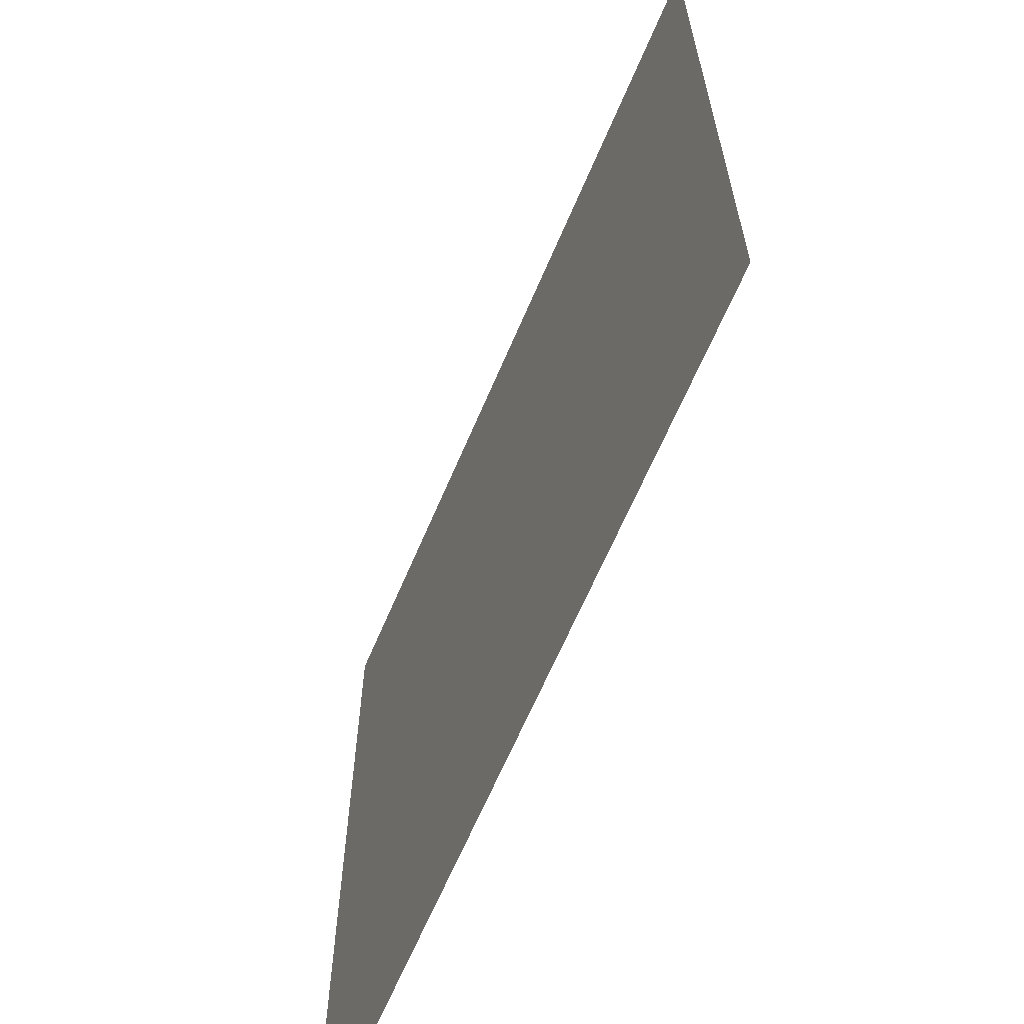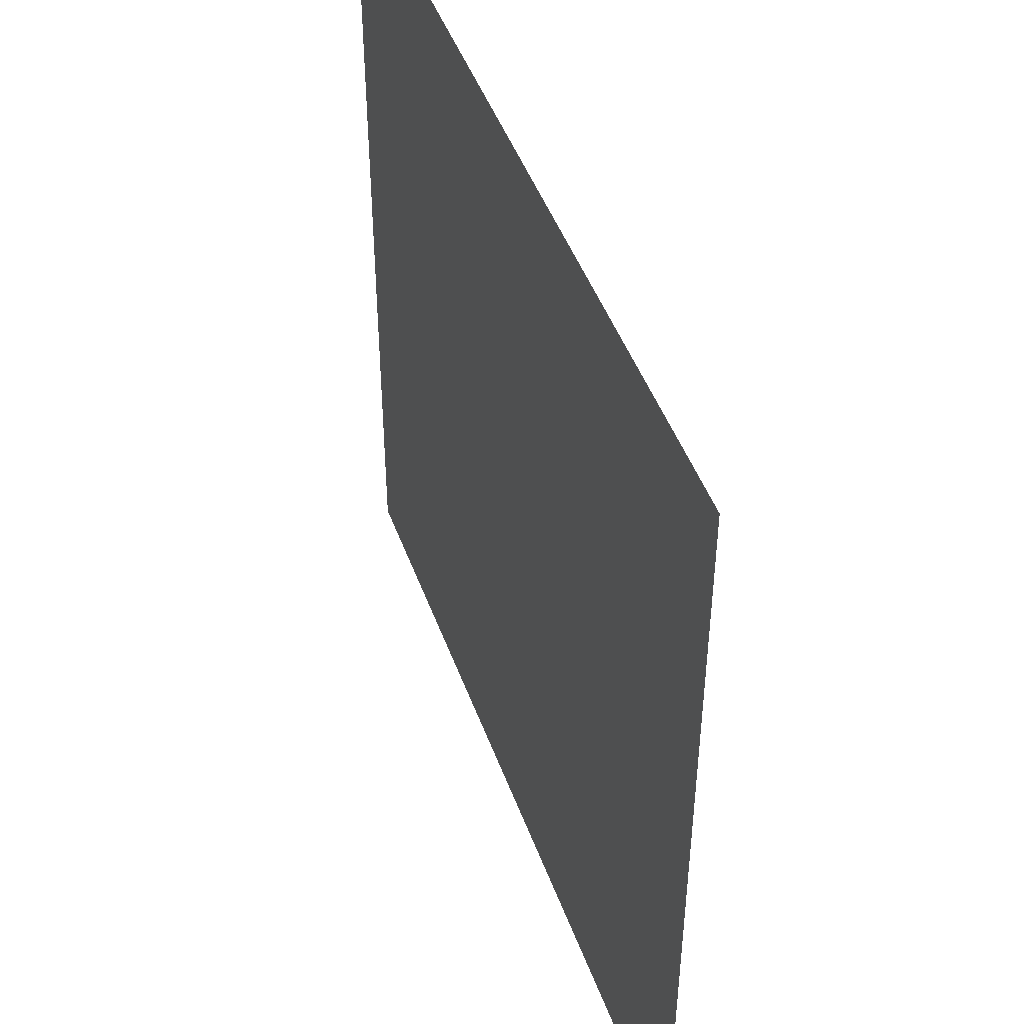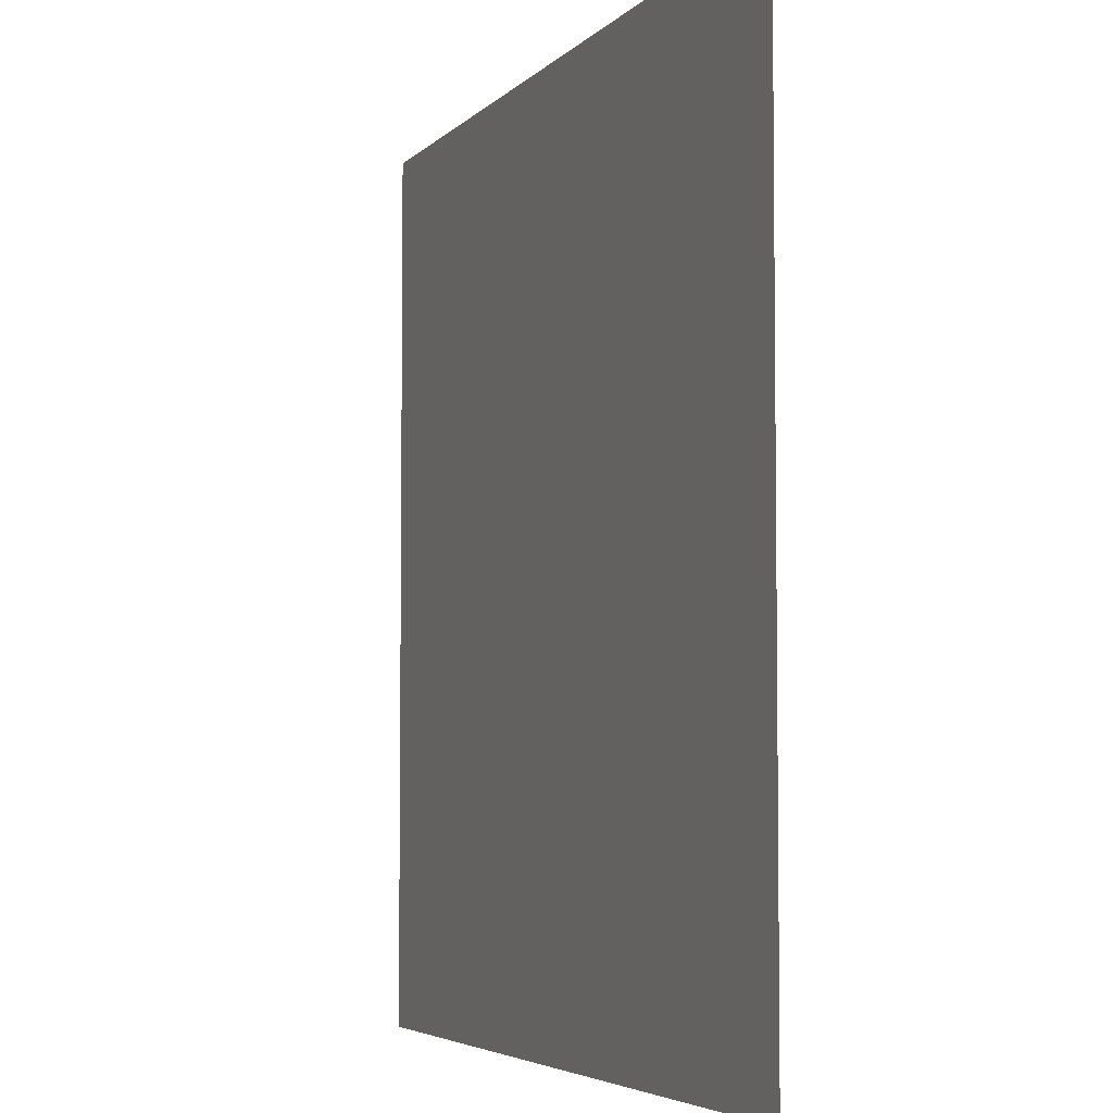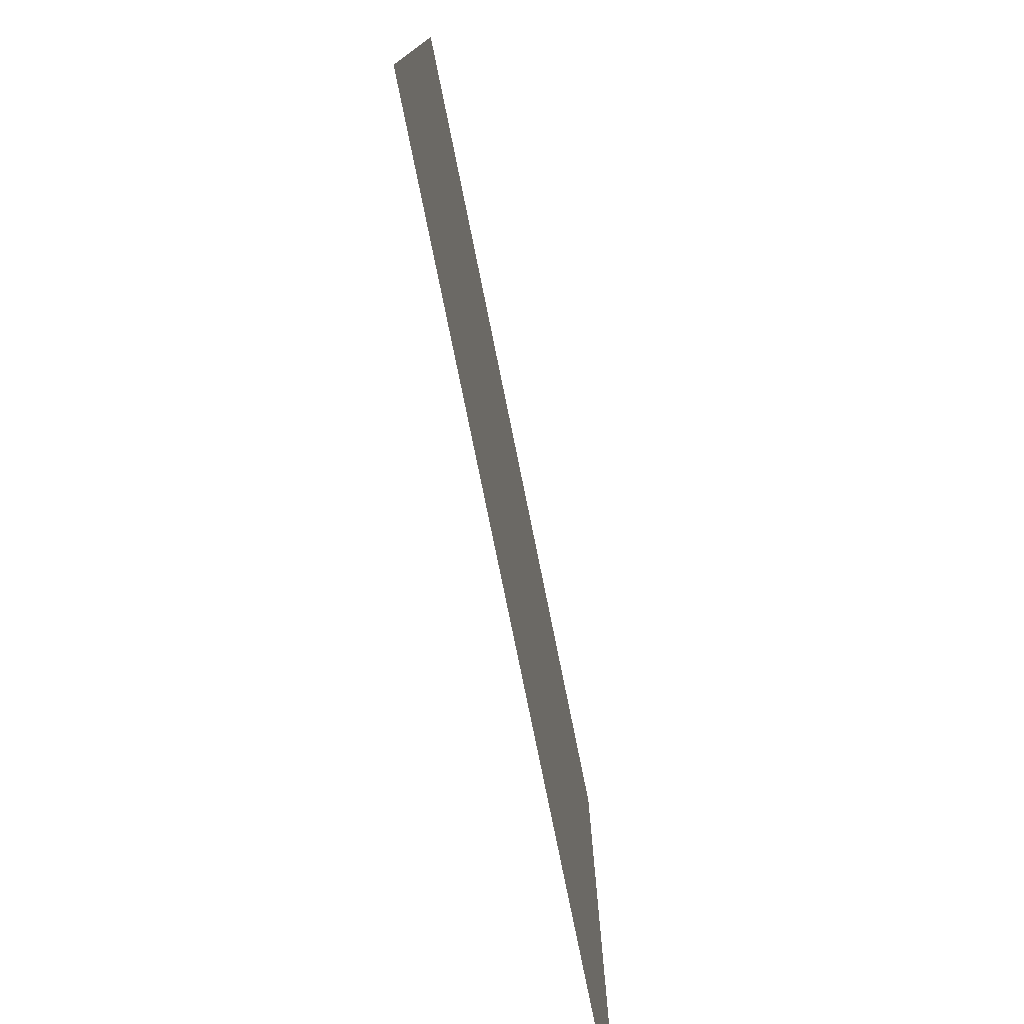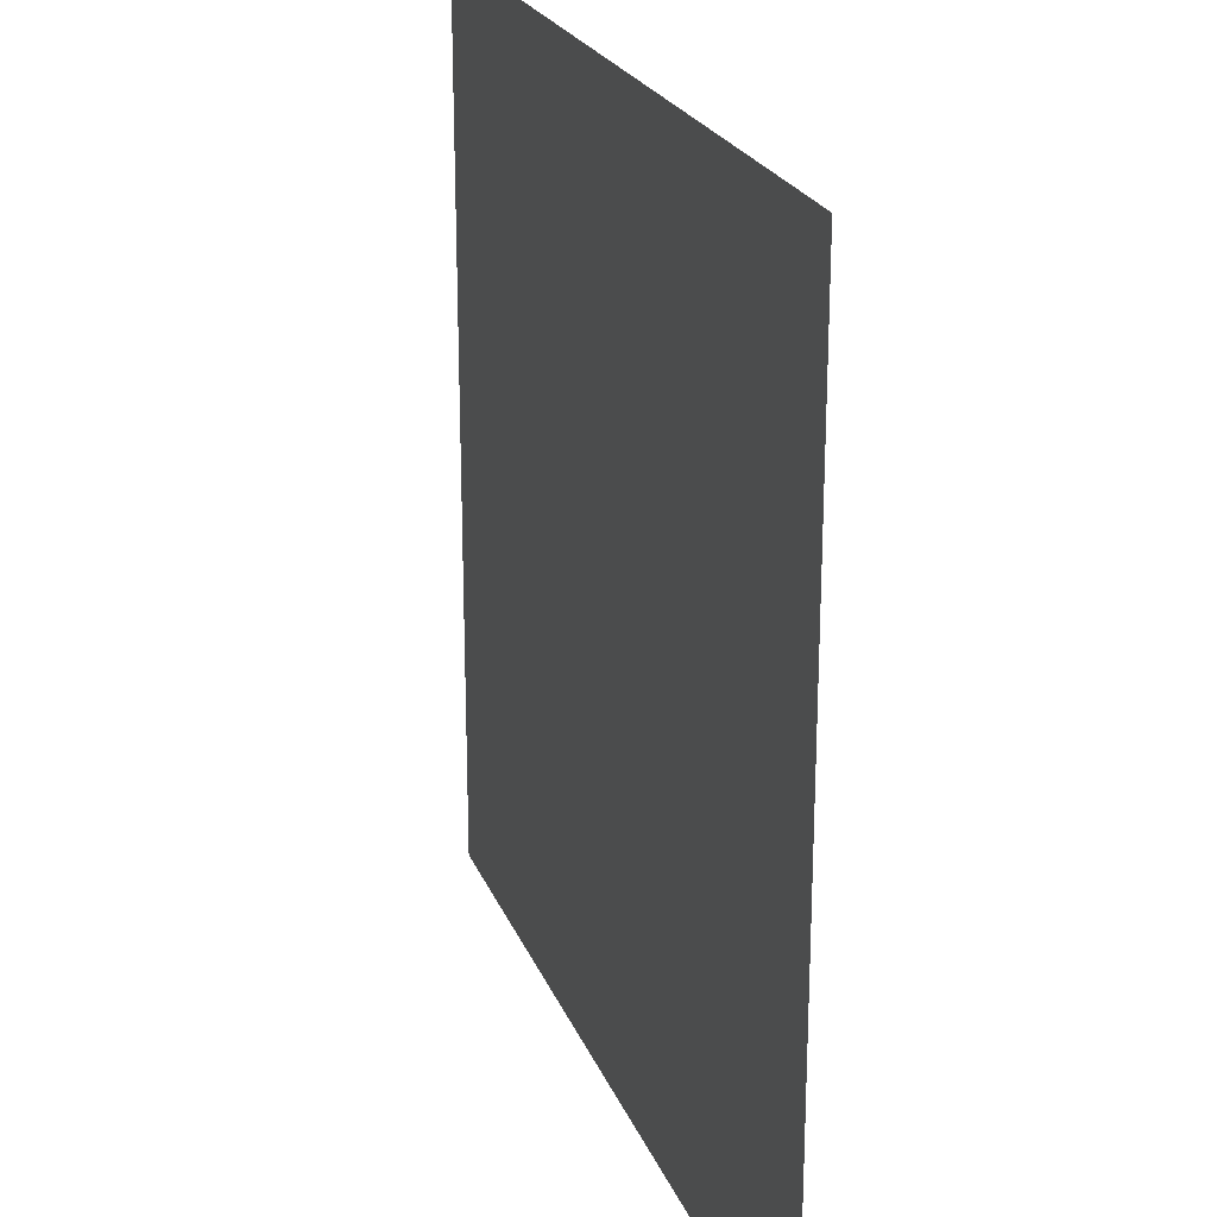
<metadata>
{"format":"obj","ext":"obj","renderer":"f3d","projection":"perspective","resolution":1024,"background":"white","views":[{"elev":-64.9,"azim":-113.0,"up":"+Y"},{"elev":46.8,"azim":-109.5,"up":"+Y"},{"elev":-4.7,"azim":68.9,"up":"+Y"},{"elev":-78.1,"azim":101.5,"up":"+Y"},{"elev":23.0,"azim":-108.1,"up":"+Y"}]}
</metadata>
<code>
g [handR] hand
v 0.11 -0.11 0
v 0.11 0.11 0
v -0.11 0.11 0
v -0.11 -0.11 0
g [handR] hand_0
f 1 4 2
f 2 4 3

</code>
